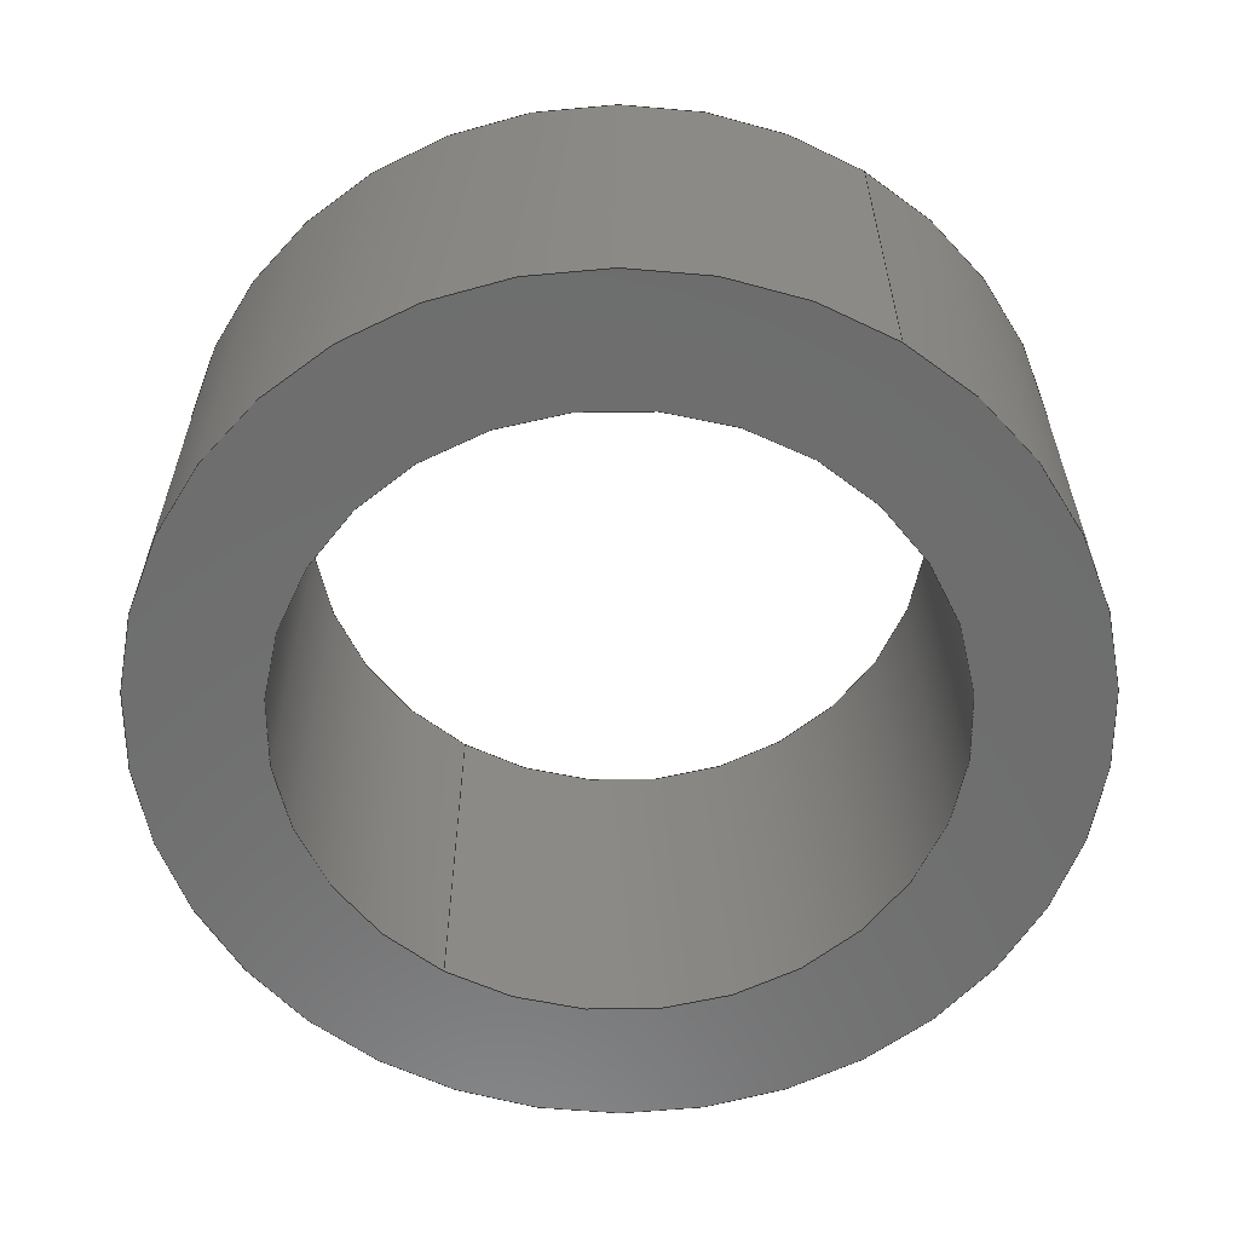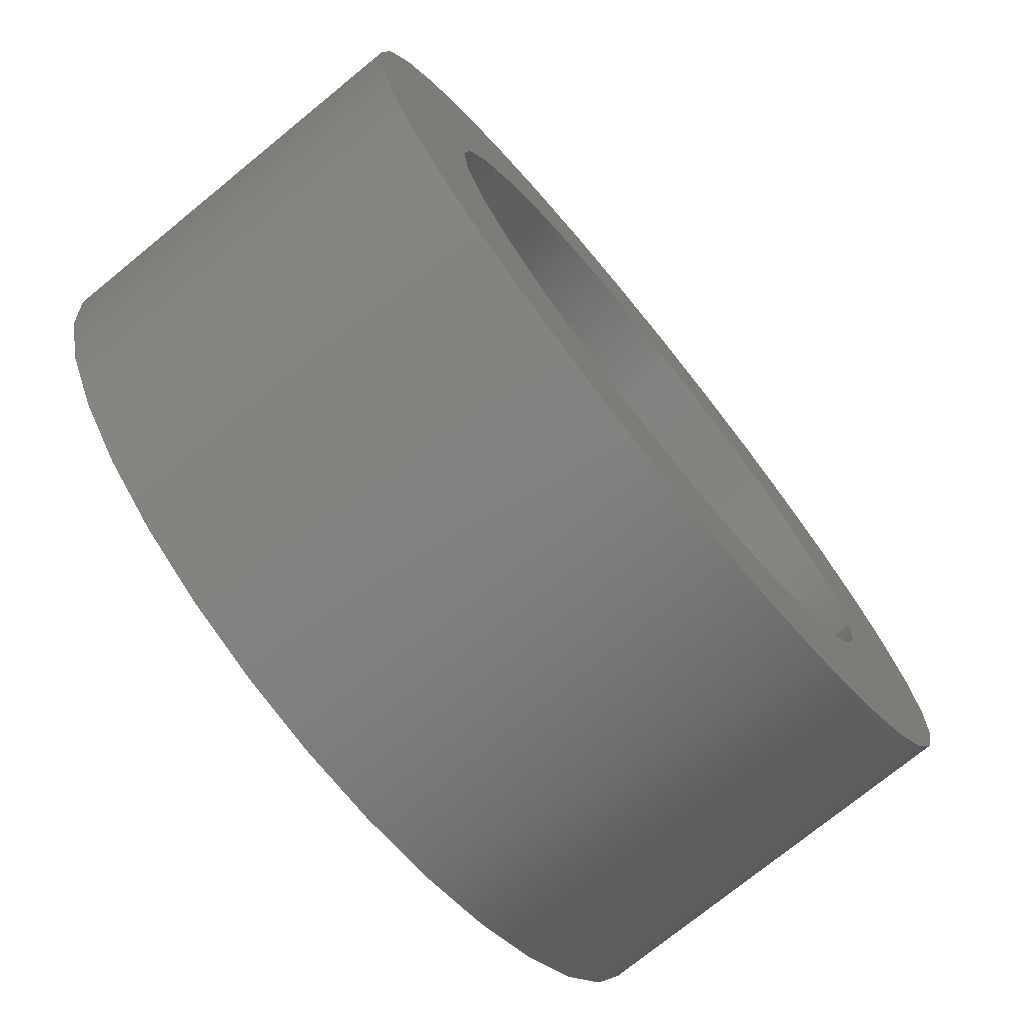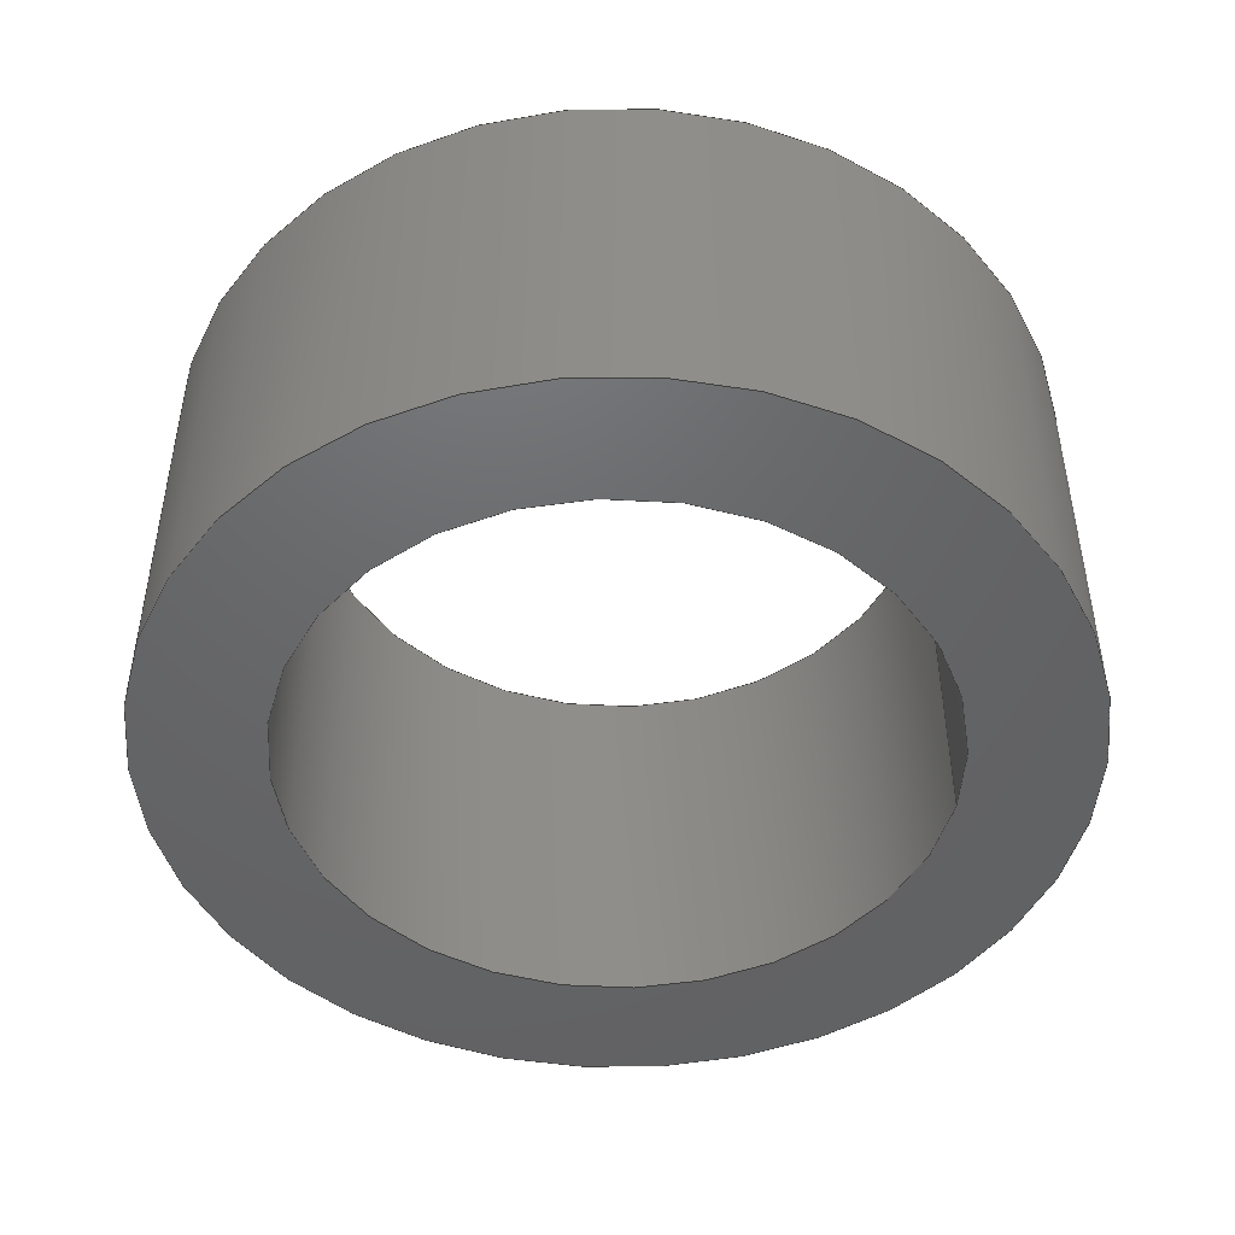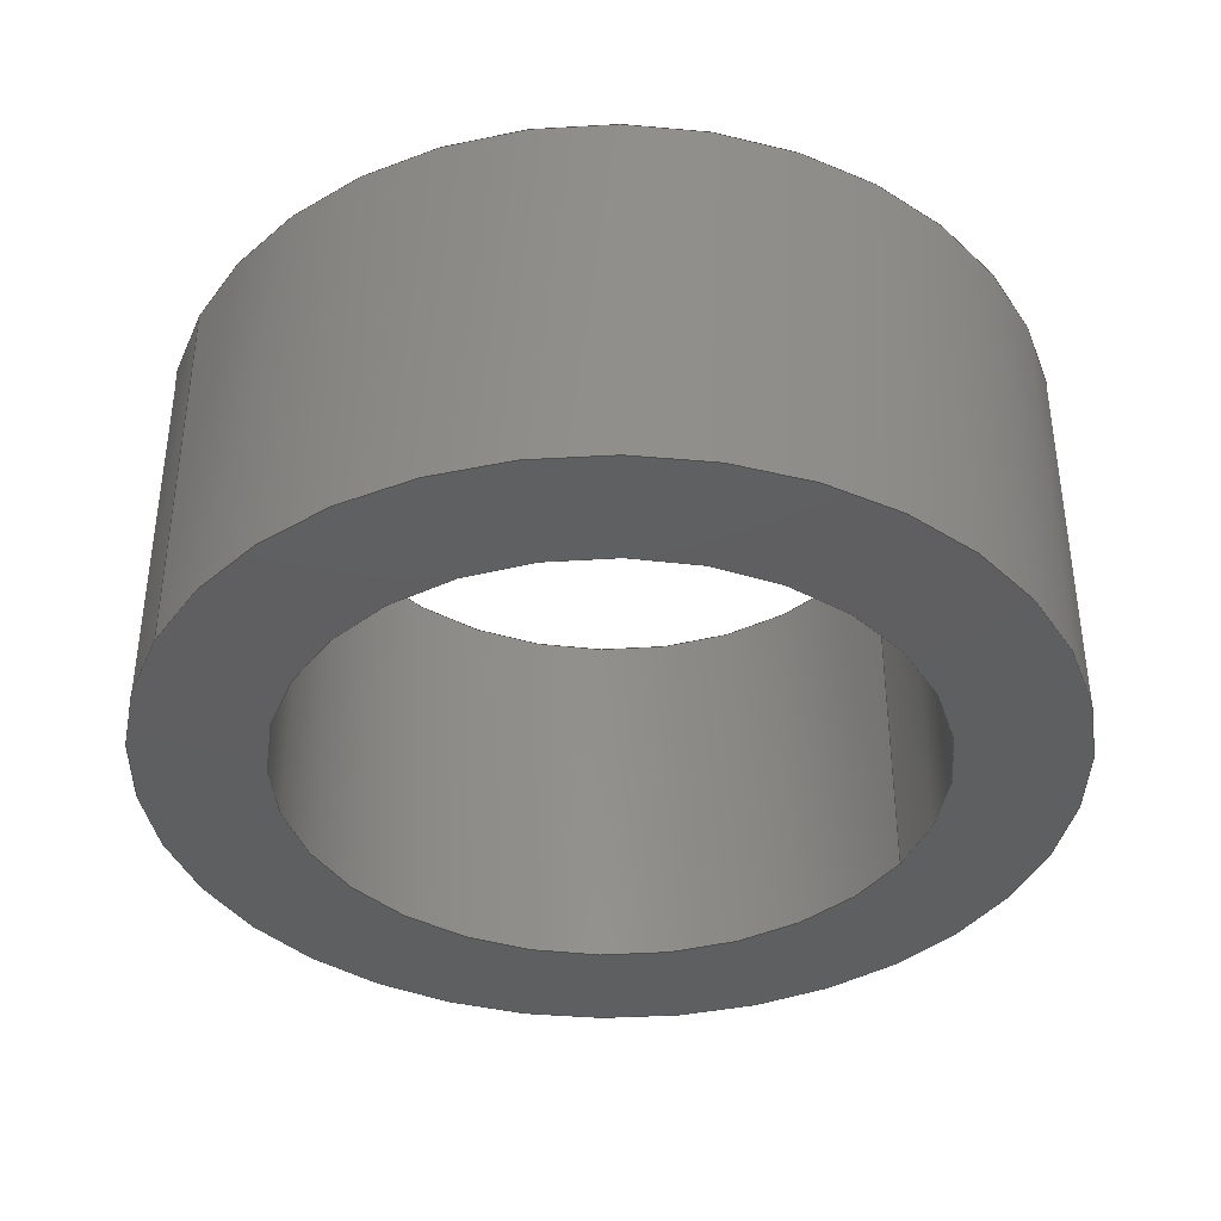
<metadata>
{"format":"step","ext":"step","renderer":"f3d","projection":"perspective","resolution":1024,"background":"white","views":[{"elev":-59.8,"azim":58.4,"up":"+Z"},{"elev":-74.5,"azim":-50.8,"up":"+Y"},{"elev":-47.1,"azim":-9.9,"up":"+Z"},{"elev":-38.6,"azim":152.4,"up":"+Z"}]}
</metadata>
<code>
ISO-10303-21;
DATA;
#1 = ORIENTED_EDGE ( 'NONE', *, *, #98, .T. ) ;
#2 = CARTESIAN_POINT ( 'NONE',  ( 0, 0, -0.194 ) ) ;
#3 = DIRECTION ( 'NONE',  ( -0, -0, -1 ) ) ;
#4 = DIRECTION ( 'NONE',  ( -0, -0, -1 ) ) ;
#5 = FILL_AREA_STYLE ('',( #159 ) ) ;
#6 = LINE ( 'NONE', #144, #181 ) ;
#7 = MANIFOLD_SOLID_BREP ( 'Boss-Extrude1', #167 ) ;
#8 = LENGTH_MEASURE_WITH_UNIT ( LENGTH_MEASURE( 0.0254 ), #15 );
#9 = VERTEX_POINT ( 'NONE', #140 ) ;
#10 = FACE_BOUND ( 'NONE', #174, .T. ) ;
#11 =( GEOMETRIC_REPRESENTATION_CONTEXT ( 3 ) GLOBAL_UNCERTAINTY_ASSIGNED_CONTEXT ( ( #61 ) ) GLOBAL_UNIT_ASSIGNED_CONTEXT ( ( #118, #104, #151 ) ) REPRESENTATION_CONTEXT ( 'NONE', 'WORKASPACE' ) );
#12 = PRODUCT_DEFINITION_CONTEXT ( 'detailed design', #86, 'design' ) ;
#13 = ADVANCED_FACE ( 'NONE', ( #62 ), #103, .F. ) ;
#14 = FACE_OUTER_BOUND ( 'NONE', #183, .T. ) ;
#15 =( LENGTH_UNIT ( ) NAMED_UNIT ( * ) SI_UNIT ( $, .METRE. ) );
#16 =( CONVERSION_BASED_UNIT ( 'INCH', #69 ) LENGTH_UNIT ( ) NAMED_UNIT ( #182 ) );
#17 = CARTESIAN_POINT ( 'NONE',  ( -0.3125, 0, 0.194 ) ) ;
#18 = DIRECTION ( 'NONE',  ( 0, 0, 1 ) ) ;
#19 = ORIENTED_EDGE ( 'NONE', *, *, #211, .F. ) ;
#20 = CARTESIAN_POINT ( 'NONE',  ( 0, 0, 0.194 ) ) ;
#21 = DIRECTION ( 'NONE',  ( 0, 0, 1 ) ) ;
#22 = EDGE_CURVE ( 'NONE', #25, #9, #148, .T. ) ;
#23 = DIRECTION ( 'NONE',  ( -1, 0, 0 ) ) ;
#24 = CARTESIAN_POINT ( 'NONE',  ( 0, 0, 0.194 ) ) ;
#25 = VERTEX_POINT ( 'NONE', #55 ) ;
#26 = SURFACE_STYLE_FILL_AREA ( #5 ) ;
#27 = DIRECTION ( 'NONE',  ( 0, 0, 1 ) ) ;
#28 = SURFACE_STYLE_USAGE ( .BOTH. , #153 ) ;
#29 = DIRECTION ( 'NONE',  ( 1, 0, 0 ) ) ;
#30 = ORIENTED_EDGE ( 'NONE', *, *, #98, .F. ) ;
#31 = DIRECTION ( 'NONE',  ( 0, 0, 1 ) ) ;
#32 = VERTEX_POINT ( 'NONE', #127 ) ;
#33 = DIRECTION ( 'NONE',  ( 1, 0, -0 ) ) ;
#34 = MECHANICAL_DESIGN_GEOMETRIC_PRESENTATION_REPRESENTATION (  '', ( #64 ), #44 ) ;
#35 =( NAMED_UNIT ( * ) SI_UNIT ( $, .STERADIAN. ) SOLID_ANGLE_UNIT ( ) );
#36 = CIRCLE ( 'NONE', #119, 0.4375 ) ;
#37 = EDGE_LOOP ( 'NONE', ( #41, #162 ) ) ;
#38 = SHAPE_DEFINITION_REPRESENTATION ( #114, #220 ) ;
#39 = VERTEX_POINT ( 'NONE', #49 ) ;
#40 = FACE_BOUND ( 'NONE', #37, .T. ) ;
#41 = ORIENTED_EDGE ( 'NONE', *, *, #126, .T. ) ;
#42 = AXIS2_PLACEMENT_3D ( 'NONE', #199, #27, #65 ) ;
#43 = ORIENTED_EDGE ( 'NONE', *, *, #110, .T. ) ;
#44 =( GEOMETRIC_REPRESENTATION_CONTEXT ( 3 ) GLOBAL_UNCERTAINTY_ASSIGNED_CONTEXT ( ( #81 ) ) GLOBAL_UNIT_ASSIGNED_CONTEXT ( ( #57, #161, #35 ) ) REPRESENTATION_CONTEXT ( 'NONE', 'WORKASPACE' ) );
#45 = FACE_OUTER_BOUND ( 'NONE', #134, .T. ) ;
#46 = FILL_AREA_STYLE ('',( #106 ) ) ;
#47 = CARTESIAN_POINT ( 'NONE',  ( 0, 0, -0.194 ) ) ;
#48 = CARTESIAN_POINT ( 'NONE',  ( 0.4375, 5.358e-17, -0.194 ) ) ;
#49 = CARTESIAN_POINT ( 'NONE',  ( 0.3125, 3.827e-17, -0.194 ) ) ;
#50 = EDGE_LOOP ( 'NONE', ( #149, #89, #60, #122 ) ) ;
#51 = DIRECTION ( 'NONE',  ( 1, 0, -0 ) ) ;
#52 = PLANE ( 'NONE',  #72 ) ;
#53 = AXIS2_PLACEMENT_3D ( 'NONE', #203, #92, #189 ) ;
#54 = DIRECTION ( 'NONE',  ( 0, 0, 1 ) ) ;
#55 = CARTESIAN_POINT ( 'NONE',  ( 0.3125, 3.827e-17, 0.194 ) ) ;
#56 = LINE ( 'NONE', #112, #113 ) ;
#57 =( CONVERSION_BASED_UNIT ( 'INCH', #214 ) LENGTH_UNIT ( ) NAMED_UNIT ( #116 ) );
#58 = PRODUCT_DEFINITION ( 'UNKNOWN', '', #68, #12 ) ;
#59 = PRESENTATION_STYLE_ASSIGNMENT (( #28 ) ) ;
#60 = ORIENTED_EDGE ( 'NONE', *, *, #211, .T. ) ;
#61 = UNCERTAINTY_MEASURE_WITH_UNIT (LENGTH_MEASURE( 1e-05 ), #118, 'distance_accuracy_value', 'NONE');
#62 = FACE_OUTER_BOUND ( 'NONE', #50, .T. ) ;
#63 = AXIS2_PLACEMENT_3D ( 'NONE', #205, #145, #95 ) ;
#64 = STYLED_ITEM ( 'NONE', ( #74 ), #7 ) ;
#65 = DIRECTION ( 'NONE',  ( 1, 0, 0 ) ) ;
#66 = ADVANCED_FACE ( 'NONE', ( #191 ), #186, .T. ) ;
#67 = DIRECTION ( 'NONE',  ( -1, 0, 0 ) ) ;
#68 = PRODUCT_DEFINITION_FORMATION_WITH_SPECIFIED_SOURCE ( 'ANY', '', #80, .NOT_KNOWN. ) ;
#69 = LENGTH_MEASURE_WITH_UNIT ( LENGTH_MEASURE( 0.0254 ), #138 );
#70 = CARTESIAN_POINT ( 'NONE',  ( -0.4375, 0, 0.194 ) ) ;
#71 = ORIENTED_EDGE ( 'NONE', *, *, #110, .F. ) ;
#72 = AXIS2_PLACEMENT_3D ( 'NONE', #2, #173, #51 ) ;
#73 = DIRECTION ( 'NONE',  ( -0, -0, -1 ) ) ;
#74 = PRESENTATION_STYLE_ASSIGNMENT (( #77 ) ) ;
#75 = DIRECTION ( 'NONE',  ( -0, -0, -1 ) ) ;
#76 = DIRECTION ( 'NONE',  ( 0, 0, 1 ) ) ;
#77 = SURFACE_STYLE_USAGE ( .BOTH. , #193 ) ;
#78 = ORIENTED_EDGE ( 'NONE', *, *, #142, .T. ) ;
#79 = PRESENTATION_LAYER_ASSIGNMENT (  '', '', ( #64 ) ) ;
#80 = PRODUCT ( '3834 0.388 thick LJ Sport Spacer', '3834 0.388 thick LJ Sport Spacer', '', ( #198 ) ) ;
#81 = UNCERTAINTY_MEASURE_WITH_UNIT (LENGTH_MEASURE( 1e-05 ), #57, 'distance_accuracy_value', 'NONE');
#82 = CIRCLE ( 'NONE', #154, 0.3125 ) ;
#83 = ORIENTED_EDGE ( 'NONE', *, *, #163, .T. ) ;
#84 = EDGE_CURVE ( 'NONE', #132, #210, #56, .T. ) ;
#85 = ADVANCED_FACE ( 'NONE', ( #14, #10 ), #190, .T. ) ;
#86 = APPLICATION_CONTEXT ( 'automotive_design' ) ;
#87 = DIRECTION ( 'NONE',  ( 1, 0, 0 ) ) ;
#88 = VECTOR ( 'NONE', #73, 39.37 ) ;
#89 = ORIENTED_EDGE ( 'NONE', *, *, #22, .T. ) ;
#90 = DIRECTION ( 'NONE',  ( -1, 0, 0 ) ) ;
#91 = DIRECTION ( 'NONE',  ( 1, 0, 0 ) ) ;
#92 = DIRECTION ( 'NONE',  ( 0, 0, 1 ) ) ;
#93 = AXIS2_PLACEMENT_3D ( 'NONE', #143, #21, #124 ) ;
#94 = CARTESIAN_POINT ( 'NONE',  ( 0, 0, 0.194 ) ) ;
#95 = DIRECTION ( 'NONE',  ( -1, 0, 0 ) ) ;
#96 = LINE ( 'NONE', #123, #88 ) ;
#97 = ORIENTED_EDGE ( 'NONE', *, *, #126, .F. ) ;
#98 = EDGE_CURVE ( 'NONE', #213, #132, #100, .T. ) ;
#99 = ORIENTED_EDGE ( 'NONE', *, *, #142, .F. ) ;
#100 = CIRCLE ( 'NONE', #53, 0.4375 ) ;
#101 = AXIS2_PLACEMENT_3D ( 'NONE', #94, #54, #33 ) ;
#102 = DIMENSIONAL_EXPONENTS ( 1, 0, 0, 0, 0, 0, 0 ) ;
#103 = CYLINDRICAL_SURFACE ( 'NONE', #194, 0.3125 ) ;
#104 =( NAMED_UNIT ( * ) PLANE_ANGLE_UNIT ( ) SI_UNIT ( $, .RADIAN. ) );
#105 =( NAMED_UNIT ( * ) SI_UNIT ( $, .STERADIAN. ) SOLID_ANGLE_UNIT ( ) );
#106 = FILL_AREA_STYLE_COLOUR ( '', #108 ) ;
#107 = CARTESIAN_POINT ( 'NONE',  ( -0.4375, 0, -0.194 ) ) ;
#108 = COLOUR_RGB ( '',1, 1, 1 ) ;
#109 = ORIENTED_EDGE ( 'NONE', *, *, #84, .T. ) ;
#110 = EDGE_CURVE ( 'NONE', #213, #200, #6, .T. ) ;
#111 = CARTESIAN_POINT ( 'NONE',  ( 0, 0, -0.194 ) ) ;
#112 = CARTESIAN_POINT ( 'NONE',  ( 0.4375, 5.358e-17, 0.194 ) ) ;
#113 = VECTOR ( 'NONE', #4, 39.37 ) ;
#114 = PRODUCT_DEFINITION_SHAPE ( 'NONE', 'NONE',  #58 ) ;
#115 = ORIENTED_EDGE ( 'NONE', *, *, #163, .F. ) ;
#116 = DIMENSIONAL_EXPONENTS ( 1, 0, 0, 0, 0, 0, 0 ) ;
#117 = EDGE_CURVE ( 'NONE', #9, #25, #146, .T. ) ;
#118 =( CONVERSION_BASED_UNIT ( 'INCH', #8 ) LENGTH_UNIT ( ) NAMED_UNIT ( #102 ) );
#119 = AXIS2_PLACEMENT_3D ( 'NONE', #47, #155, #29 ) ;
#120 = DIRECTION ( 'NONE',  ( -0, -0, -1 ) ) ;
#121 = VECTOR ( 'NONE', #221, 39.37 ) ;
#122 = ORIENTED_EDGE ( 'NONE', *, *, #184, .F. ) ;
#123 = CARTESIAN_POINT ( 'NONE',  ( 0.3125, 3.827e-17, 0.194 ) ) ;
#124 = DIRECTION ( 'NONE',  ( 1, 0, 0 ) ) ;
#125 = ORIENTED_EDGE ( 'NONE', *, *, #117, .F. ) ;
#126 = EDGE_CURVE ( 'NONE', #32, #39, #137, .T. ) ;
#127 = CARTESIAN_POINT ( 'NONE',  ( -0.3125, 0, -0.194 ) ) ;
#128 = CYLINDRICAL_SURFACE ( 'NONE', #147, 0.3125 ) ;
#129 = AXIS2_PLACEMENT_3D ( 'NONE', #216, #136, #87 ) ;
#130 = AXIS2_PLACEMENT_3D ( 'NONE', #157, #18, #222 ) ;
#131 = FACE_OUTER_BOUND ( 'NONE', #196, .T. ) ;
#132 = VERTEX_POINT ( 'NONE', #158 ) ;
#133 = ADVANCED_FACE ( 'NONE', ( #45, #40 ), #52, .F. ) ;
#134 = EDGE_LOOP ( 'NONE', ( #180, #99 ) ) ;
#135 = APPLICATION_PROTOCOL_DEFINITION ( 'draft international standard', 'automotive_design', 1998, #187 ) ;
#136 = DIRECTION ( 'NONE',  ( 0, 0, 1 ) ) ;
#137 = CIRCLE ( 'NONE', #197, 0.3125 ) ;
#138 =( LENGTH_UNIT ( ) NAMED_UNIT ( * ) SI_UNIT ( $, .METRE. ) );
#139 = DIRECTION ( 'NONE',  ( 1, 0, 0 ) ) ;
#140 = CARTESIAN_POINT ( 'NONE',  ( -0.3125, 0, 0.194 ) ) ;
#141 = ORIENTED_EDGE ( 'NONE', *, *, #117, .T. ) ;
#142 = EDGE_CURVE ( 'NONE', #210, #200, #177, .T. ) ;
#143 = CARTESIAN_POINT ( 'NONE',  ( 0, 0, 0.194 ) ) ;
#144 = CARTESIAN_POINT ( 'NONE',  ( -0.4375, 0, 0.194 ) ) ;
#145 = DIRECTION ( 'NONE',  ( -0, -0, -1 ) ) ;
#146 = CIRCLE ( 'NONE', #93, 0.3125 ) ;
#147 = AXIS2_PLACEMENT_3D ( 'NONE', #20, #120, #67 ) ;
#148 = CIRCLE ( 'NONE', #202, 0.3125 ) ;
#149 = ORIENTED_EDGE ( 'NONE', *, *, #150, .F. ) ;
#150 = EDGE_CURVE ( 'NONE', #25, #39, #96, .T. ) ;
#151 =( NAMED_UNIT ( * ) SI_UNIT ( $, .STERADIAN. ) SOLID_ANGLE_UNIT ( ) );
#152 = ADVANCED_FACE ( 'NONE', ( #212 ), #128, .F. ) ;
#153 = SURFACE_SIDE_STYLE ('',( #217 ) ) ;
#154 = AXIS2_PLACEMENT_3D ( 'NONE', #156, #31, #139 ) ;
#155 = DIRECTION ( 'NONE',  ( 0, 0, 1 ) ) ;
#156 = CARTESIAN_POINT ( 'NONE',  ( 0, 0, -0.194 ) ) ;
#157 = CARTESIAN_POINT ( 'NONE',  ( 0, 0, 0.194 ) ) ;
#158 = CARTESIAN_POINT ( 'NONE',  ( 0.4375, 5.358e-17, 0.194 ) ) ;
#159 = FILL_AREA_STYLE_COLOUR ( '', #179 ) ;
#160 = EDGE_LOOP ( 'NONE', ( #141, #208, #97, #19 ) ) ;
#161 =( NAMED_UNIT ( * ) PLANE_ANGLE_UNIT ( ) SI_UNIT ( $, .RADIAN. ) );
#162 = ORIENTED_EDGE ( 'NONE', *, *, #184, .T. ) ;
#163 = EDGE_CURVE ( 'NONE', #132, #213, #169, .T. ) ;
#164 = AXIS2_PLACEMENT_3D ( 'NONE', #171, #223, #90 ) ;
#165 = LINE ( 'NONE', #17, #121 ) ;
#166 = EDGE_LOOP ( 'NONE', ( #115, #109, #78, #71 ) ) ;
#167 = CLOSED_SHELL ( 'NONE', ( #152, #66, #85, #133, #168, #13 ) ) ;
#168 = ADVANCED_FACE ( 'NONE', ( #131 ), #207, .T. ) ;
#169 = CIRCLE ( 'NONE', #130, 0.4375 ) ;
#170 = ORIENTED_EDGE ( 'NONE', *, *, #22, .F. ) ;
#171 = CARTESIAN_POINT ( 'NONE',  ( 0, 0, 0.194 ) ) ;
#172 = UNCERTAINTY_MEASURE_WITH_UNIT (LENGTH_MEASURE( 1e-05 ), #16, 'distance_accuracy_value', 'NONE');
#173 = DIRECTION ( 'NONE',  ( 0, 0, 1 ) ) ;
#174 = EDGE_LOOP ( 'NONE', ( #125, #170 ) ) ;
#175 = DIRECTION ( 'NONE',  ( 1, 0, 0 ) ) ;
#176 =( LENGTH_UNIT ( ) NAMED_UNIT ( * ) SI_UNIT ( $, .METRE. ) );
#177 = CIRCLE ( 'NONE', #129, 0.4375 ) ;
#178 =( GEOMETRIC_REPRESENTATION_CONTEXT ( 3 ) GLOBAL_UNCERTAINTY_ASSIGNED_CONTEXT ( ( #172 ) ) GLOBAL_UNIT_ASSIGNED_CONTEXT ( ( #16, #218, #105 ) ) REPRESENTATION_CONTEXT ( 'NONE', 'WORKASPACE' ) );
#179 = COLOUR_RGB ( '',1, 1, 1 ) ;
#180 = ORIENTED_EDGE ( 'NONE', *, *, #215, .F. ) ;
#181 = VECTOR ( 'NONE', #3, 39.37 ) ;
#182 = DIMENSIONAL_EXPONENTS ( 1, 0, 0, 0, 0, 0, 0 ) ;
#183 = EDGE_LOOP ( 'NONE', ( #1, #83 ) ) ;
#184 = EDGE_CURVE ( 'NONE', #39, #32, #82, .T. ) ;
#185 = APPLICATION_PROTOCOL_DEFINITION ( 'draft international standard', 'automotive_design', 1998, #86 ) ;
#186 = CYLINDRICAL_SURFACE ( 'NONE', #63, 0.4375 ) ;
#187 = APPLICATION_CONTEXT ( 'automotive_design' ) ;
#188 = ORIENTED_EDGE ( 'NONE', *, *, #84, .F. ) ;
#189 = DIRECTION ( 'NONE',  ( 1, 0, 0 ) ) ;
#190 = PLANE ( 'NONE',  #101 ) ;
#191 = FACE_OUTER_BOUND ( 'NONE', #166, .T. ) ;
#192 = CARTESIAN_POINT ( 'NONE',  ( 0, 0, 0.194 ) ) ;
#193 = SURFACE_SIDE_STYLE ('',( #26 ) ) ;
#194 = AXIS2_PLACEMENT_3D ( 'NONE', #24, #75, #23 ) ;
#195 = STYLED_ITEM ( 'NONE', ( #59 ), #220 ) ;
#196 = EDGE_LOOP ( 'NONE', ( #188, #30, #43, #204 ) ) ;
#197 = AXIS2_PLACEMENT_3D ( 'NONE', #111, #201, #91 ) ;
#198 = PRODUCT_CONTEXT ( 'NONE', #187, 'mechanical' ) ;
#199 = CARTESIAN_POINT ( 'NONE',  ( 0, 0, 0 ) ) ;
#200 = VERTEX_POINT ( 'NONE', #107 ) ;
#201 = DIRECTION ( 'NONE',  ( 0, 0, 1 ) ) ;
#202 = AXIS2_PLACEMENT_3D ( 'NONE', #192, #76, #175 ) ;
#203 = CARTESIAN_POINT ( 'NONE',  ( 0, 0, 0.194 ) ) ;
#204 = ORIENTED_EDGE ( 'NONE', *, *, #215, .T. ) ;
#205 = CARTESIAN_POINT ( 'NONE',  ( 0, 0, 0.194 ) ) ;
#206 = PRESENTATION_LAYER_ASSIGNMENT (  '', '', ( #195 ) ) ;
#207 = CYLINDRICAL_SURFACE ( 'NONE', #164, 0.4375 ) ;
#208 = ORIENTED_EDGE ( 'NONE', *, *, #150, .T. ) ;
#209 = PRODUCT_RELATED_PRODUCT_CATEGORY ( 'part', '', ( #80 ) ) ;
#210 = VERTEX_POINT ( 'NONE', #48 ) ;
#211 = EDGE_CURVE ( 'NONE', #9, #32, #165, .T. ) ;
#212 = FACE_OUTER_BOUND ( 'NONE', #160, .T. ) ;
#213 = VERTEX_POINT ( 'NONE', #70 ) ;
#214 = LENGTH_MEASURE_WITH_UNIT ( LENGTH_MEASURE( 0.0254 ), #176 );
#215 = EDGE_CURVE ( 'NONE', #200, #210, #36, .T. ) ;
#216 = CARTESIAN_POINT ( 'NONE',  ( 0, 0, -0.194 ) ) ;
#217 = SURFACE_STYLE_FILL_AREA ( #46 ) ;
#218 =( NAMED_UNIT ( * ) PLANE_ANGLE_UNIT ( ) SI_UNIT ( $, .RADIAN. ) );
#219 = MECHANICAL_DESIGN_GEOMETRIC_PRESENTATION_REPRESENTATION (  '', ( #195 ), #11 ) ;
#220 = ADVANCED_BREP_SHAPE_REPRESENTATION ( '3834 0.388 thick LJ Sport Spacer', ( #7, #42 ), #178 ) ;
#221 = DIRECTION ( 'NONE',  ( -0, -0, -1 ) ) ;
#222 = DIRECTION ( 'NONE',  ( 1, 0, 0 ) ) ;
#223 = DIRECTION ( 'NONE',  ( -0, -0, -1 ) ) ;
ENDSEC;
END-ISO-10303-21;

</code>
